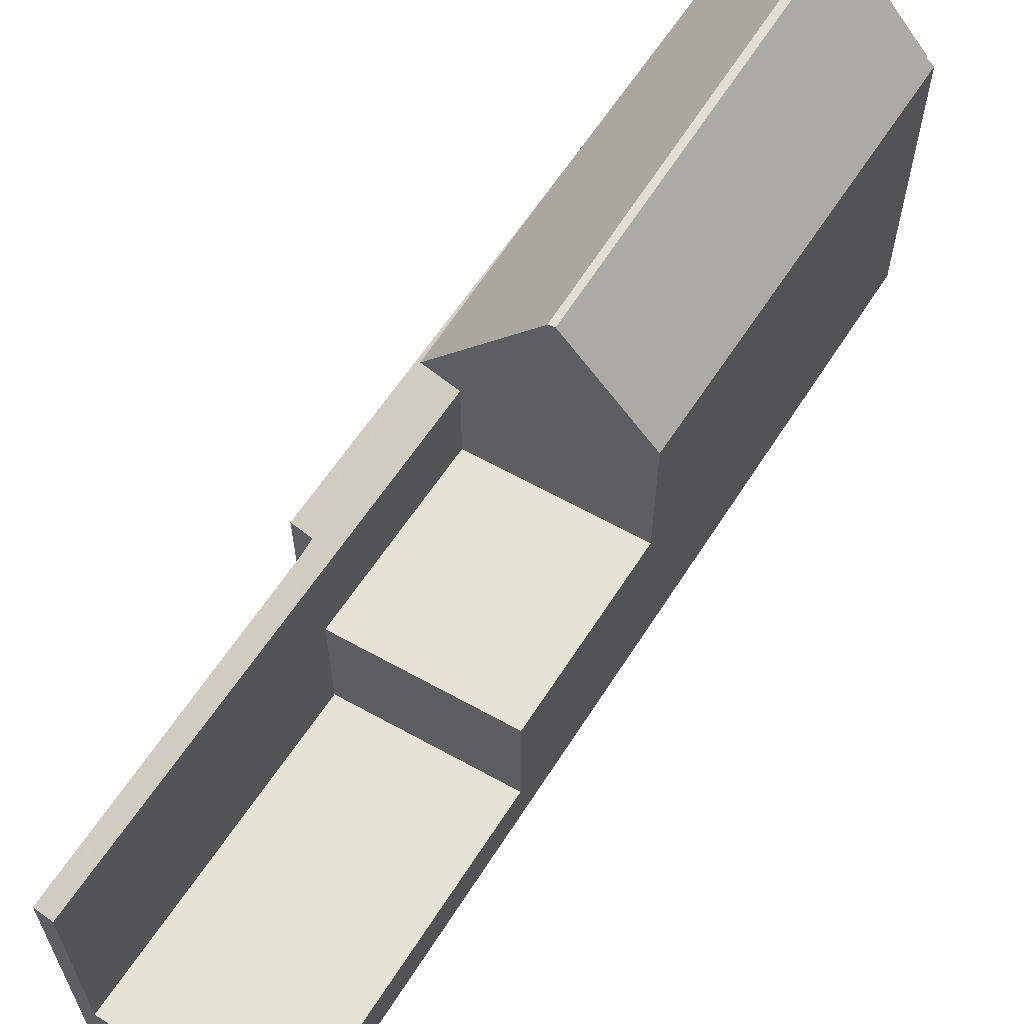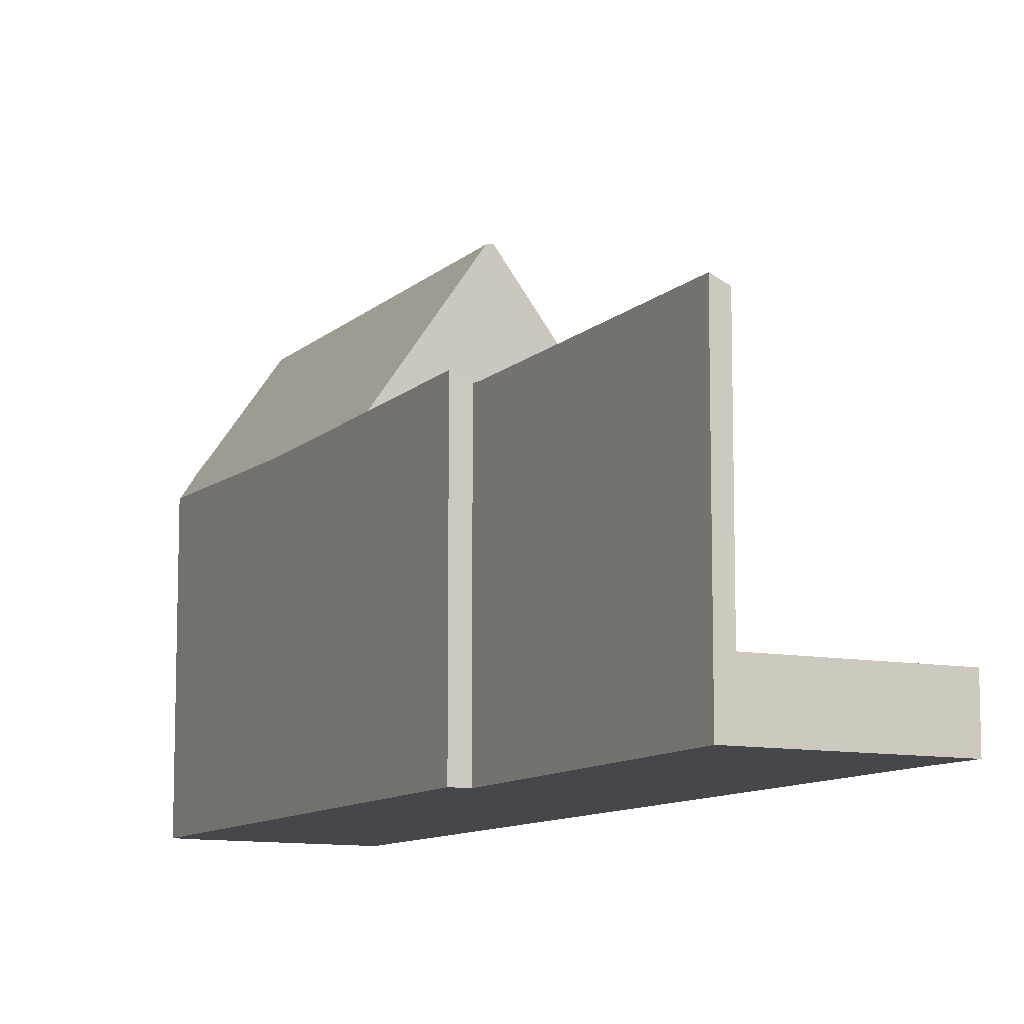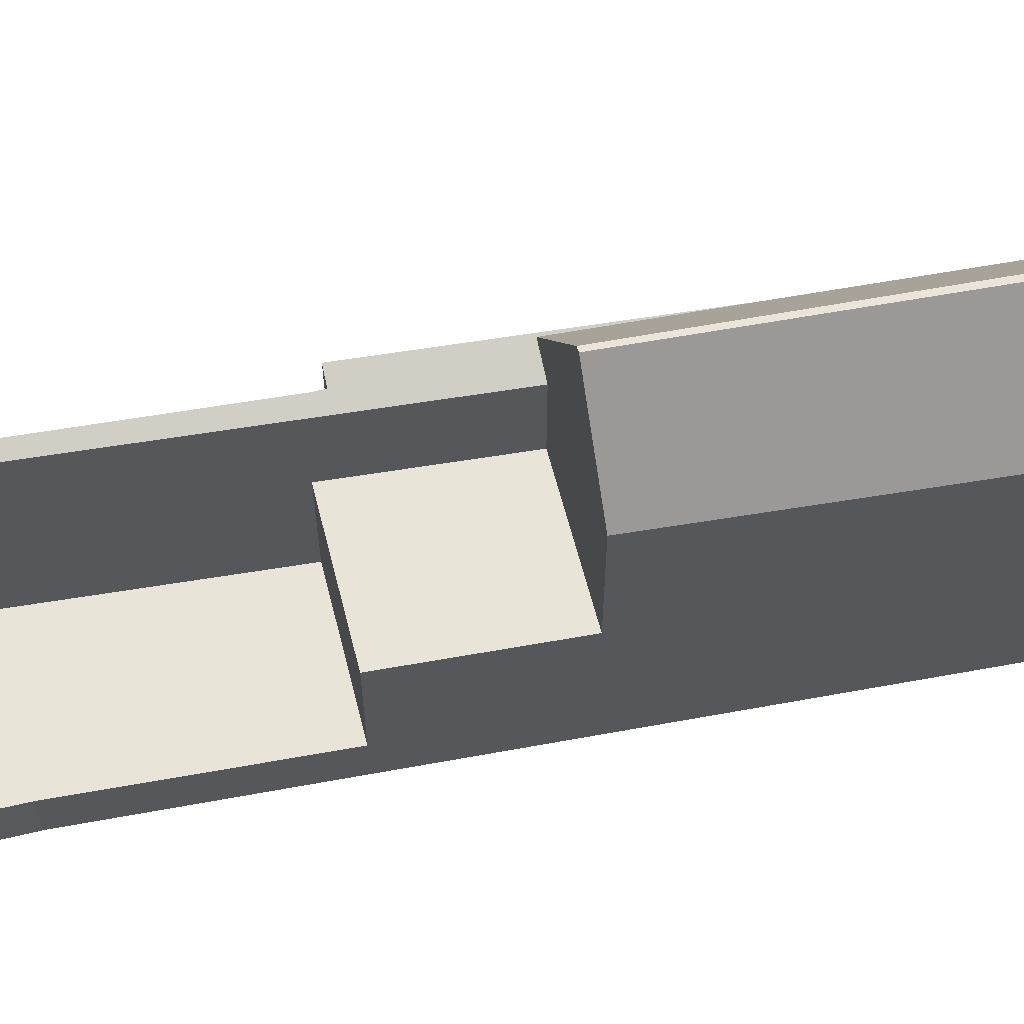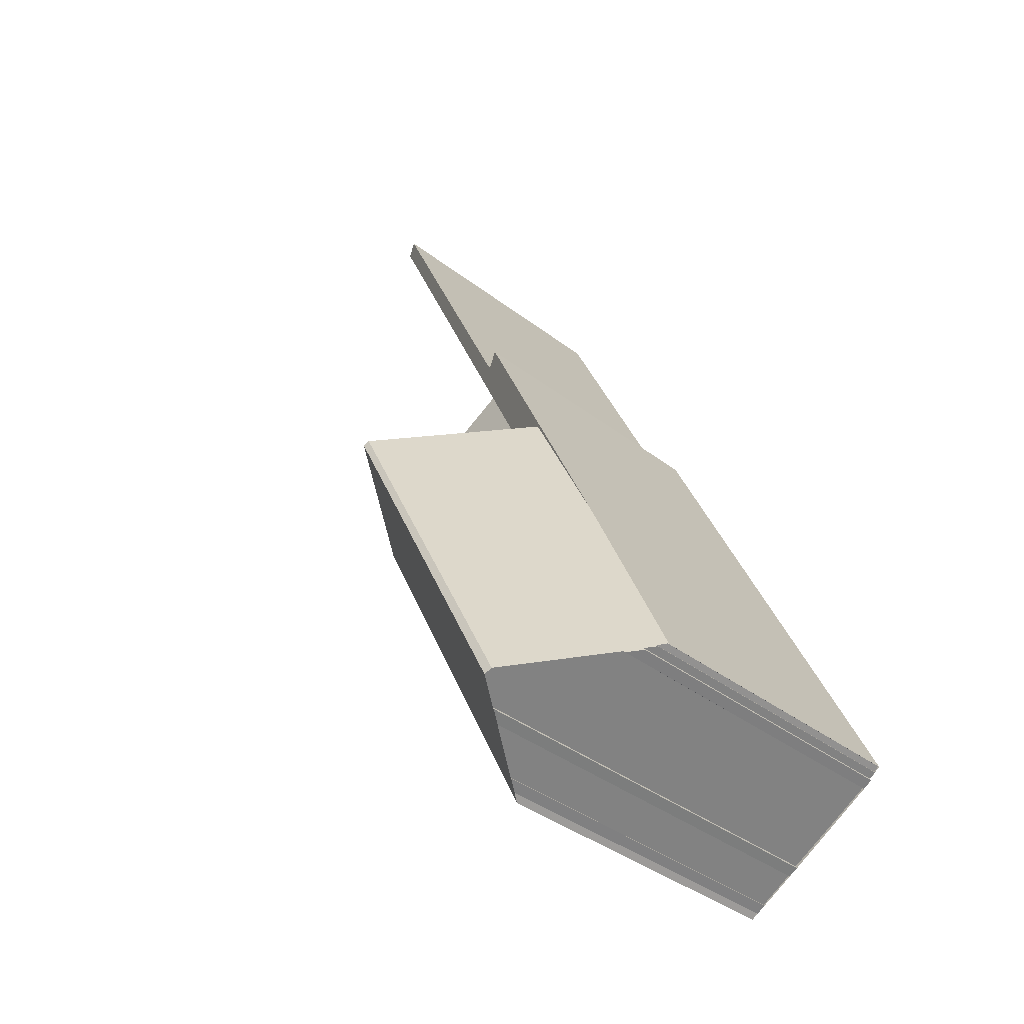
<metadata>
{"format":"obj","ext":"obj","renderer":"f3d","projection":"perspective","resolution":1024,"background":"white","views":[{"elev":64.2,"azim":-122.2,"up":"+Z"},{"elev":-10.2,"azim":178.4,"up":"+Z"},{"elev":60.7,"azim":-75.6,"up":"+Z"},{"elev":-39.0,"azim":46.4,"up":"+Y"}]}
</metadata>
<code>
v -189.7 -1123 1.41
v -190.4 -1121 1.422
v -176.4 -1140 7.376
v -176.5 -1140 7.397
v -176.6 -1140 7.622
v -176.6 -1140 7.611
v -176.7 -1140 7.886
v -176.7 -1140 7.883
v -176.9 -1140 8.266
v -177 -1140 8.287
v -179.2 -1141 10.1
v -179.2 -1141 10.1
v -179.4 -1141 9.748
v -179.4 -1141 9.748
v -180.3 -1142 8.524
v -180.3 -1142 8.533
v -180.5 -1142 8.201
v -180.5 -1142 8.192
v -180.7 -1142 7.956
v -186.1 -1119 7.179
v -182.6 -1127 7.123
v -182.2 -1127 7.327
v -188.9 -1121 1.418
v -188.3 -1121 1.411
v -190 -1122 1.415
v -189.8 -1122 1.414
v -186.4 -1120 1.411
v -186.9 -1129 1.359
v -178.8 -1134 7.25
v -178.5 -1141 10.77
v -181 -1136 10.89
v -176.5 -1140 7.434
v -182.3 -1127 7.266
v -178.8 -1134 7.25
v -178.5 -1141 10.77
v -178.7 -1141 10.82
v -181.5 -1135 10.95
v -180.6 -1142 8.17
v -178.7 -1141 10.82
v -185 -1133 8.311
v -186.7 -1129 4.565
v -186.4 -1120 4.637
v -186.9 -1129 4.57
v -185 -1133 4.531
v -185.8 -1120 7.174
v -186.1 -1120 7.036
v -186.4 -1120 7.042
v -186.2 -1120 7.002
v -186.4 -1120 7.008
v -184.9 -1123 7.01
v -185.5 -1122 6.986
v -185.4 -1122 7.021
v -185.5 -1122 6.987
v -183.2 -1127 6.936
v -181.4 -1131 6.894
v -186.4 -1120 7.008
v -185 -1133 5.112
v -180.6 -1131 7.258
v -183.1 -1132 11.02
v -183.1 -1132 11.02
v -182.9 -1132 10.98
v -184 -1125 4.586
v -186.4 -1120 6.181
v -186 -1128 4.57
v -182.4 -1131 6.362
v -181.9 -1131 4.53
v -183.6 -1132 10.3
v -181.5 -1135 10.95
v -184.8 -1128 4.57
v -184.7 -1128 4.33
v -184.2 -1128 4.562
v -183.8 -1127 1.352
v -181 -1136 10.89
v -186.2 -1120 5.994
v -186.2 -1120 4.631
v -186.2 -1120 7.002
v -186.2 -1120 1.406
v -181.3 -1131 8.334
v -181.3 -1131 6.928
v -177.1 -1140 8.557
v -177.9 -1138 8.516
v -186.8 -1129 4.57
v -184.8 -1133 5.185
v -184.8 -1133 4.531
v -184.8 -1133 8.524
v -186.6 -1129 4.566
v -186.8 -1129 1.358
v -190.2 -1121 1.421
v -177.2 -1140 8.668
v -178 -1138 8.623
v -186.4 -1120 1.411
v -186.2 -1120 1.406
v -181.4 -1131 8.444
v -181.4 -1131 4.53
v -181.4 -1131 6.894
v -183.2 -1127 4.569
v -183.2 -1127 4.058
v -183.2 -1127 1.351
v -185.5 -1122 5.543
v -185.5 -1122 4.616
v -179.4 -1133 7.253
v -180.7 -1131 7.469
v -180.7 -1131 7.194
v -185.5 -1122 6.986
v -185.5 -1122 1.393
v -179.4 -1133 7.253
v -186.3 -1120 1.406
v -186.6 -1120 1.412
v -185.5 -1122 1.393
v -179.2 -1133 7.261
v -185.8 -1121 6.994
v -185.7 -1121 7.028
v -185.5 -1121 7.169
v -185.8 -1121 4.623
v -185.8 -1121 5.769
v -185.8 -1121 6.994
v -185.8 -1121 1.4
v -187.9 -1122 1.405
v -185.9 -1121 1.4
v -189.6 -1123 1.41
v -185.8 -1121 1.4
v -189.7 -1123 1.41
v -185.1 -1121 7.164
v -185.5 -1122 1.394
v -187.3 -1123 1.398
v -189.1 -1124 1.402
v -185.5 -1122 1.394
v -189.3 -1124 1.402
v -185.5 -1122 5.559
v -185.5 -1122 4.617
v -185.5 -1122 6.987
v -185.5 -1122 1.394
v -185.2 -1122 4.61
v -185.2 -1122 5.344
v -185.2 -1122 6.98
v -185.1 -1122 7.002
v -185.1 -1122 7.014
v -185.2 -1122 6.98
v -185.2 -1122 1.387
v -185.2 -1122 1.387
v -184.8 -1122 7.158
v -186.9 -1123 1.392
v -188.9 -1124 1.397
v -189 -1124 1.398
v -183.2 -1127 6.935
v -183.2 -1127 4.568
v -183.2 -1127 6.935
v -183.1 -1127 6.969
v -185.7 -1128 4.508
v -185.7 -1128 4.57
v -184.8 -1128 4.569
v -182.8 -1127 7.103
v -184.6 -1128 4.569
v -183.2 -1127 4.568
v -185.7 -1128 1.356
v -182.8 -1127 7.125
v -186.8 -1129 1.359
v -187 -1129 1.359
v -183.2 -1127 6.936
v -183.2 -1127 4.569
v -183.2 -1127 1.351
v -183.2 -1127 4.058
v -183.2 -1127 4.569
v -184.6 -1127 4.57
v -184.8 -1128 4.57
v -182.8 -1127 7.126
v -182.9 -1127 7.099
v -183.2 -1127 1.351
v -183.8 -1127 1.352
v -185.7 -1128 1.356
v -183.2 -1127 6.97
v -185.7 -1128 4.57
v -186 -1128 4.57
v -186.8 -1129 4.57
v -186.9 -1129 4.57
v -186.8 -1129 1.358
v -186.9 -1129 1.359
v -185.2 -1132 4.538
v -182.8 -1131 4.536
v -181.6 -1130 6.9
v -181.5 -1130 6.934
v -181.6 -1130 6.9
v -181.6 -1130 4.535
v -182.3 -1131 4.535
v -185.3 -1132 4.538
v -181 -1130 7.182
v -181.6 -1130 4.535
v -180.8 -1130 7.259
v -180.8 -1130 7.295
v -183.1 -1132 11.02
v -182.9 -1132 10.98
v -182.5 -1132 4.53
v -184.8 -1133 4.531
v -183.6 -1132 10.3
v -184.8 -1133 8.524
v -185 -1133 8.311
v -181.3 -1131 8.334
v -180.7 -1131 7.469
v -181.4 -1131 6.894
v -181.4 -1131 4.53
v -181.4 -1131 8.444
v -180.6 -1131 7.258
v -182.9 -1132 10.98
v -181.3 -1131 6.928
v -181.9 -1131 4.53
v -185 -1133 4.531
v -180.7 -1131 7.194
v -181.4 -1131 4.53
v -180.5 -1130 7.29
v -180.6 -1131 7.258
v -178.4 -1135 7.268
v -179.2 -1136 8.447
v -179.2 -1136 8.558
v -180.5 -1136 10.45
v -180.9 -1136 10.92
v -180.7 -1136 10.88
v -180.7 -1136 10.88
v -180.9 -1136 10.92
v -182.8 -1137 8.352
v -182.9 -1137 8.139
v -184.6 -1127 1.354
v -186.9 -1123 1.392
v -182.5 -1132 10.25
v -180.1 -1136 9.873
v -187 -1123 1.394
v -187.3 -1123 1.398
v -182.5 -1132 6.339
v -182.5 -1132 4.53
v -182.5 -1132 6.522
v -184.6 -1127 4.57
v -184.6 -1127 4.317
v -184.6 -1127 4.079
v -188 -1121 1.41
v -188.4 -1121 1.417
v -187.7 -1122 1.405
v -184.6 -1127 1.354
v -182.5 -1132 10.25
v -179.6 -1137 9.794
v -177.7 -1140 9.498
v -179.2 -1141 10.1
v -179.4 -1141 9.748
v -180.3 -1142 8.531
v -180.5 -1142 8.2
v -180.7 -1142 7.986
v -180.7 -1142 7.956
v -189.7 -1123 1.41
v -189.7 -1123 1.41
v -189.7 -1123 -2.22e-16
v -189.7 -1123 0
v -190.2 -1121 1.421
v -190.4 -1121 1.422
v -190.4 -1121 0
v -190.2 -1121 0
v -176.5 -1140 7.397
v -176.4 -1140 7.376
v -176.4 -1140 -8.882e-16
v -176.5 -1140 0
v -176.5 -1140 7.434
v -176.5 -1140 7.397
v -176.5 -1140 0
v -176.5 -1140 -8.882e-16
v -176.6 -1140 7.611
v -176.6 -1140 7.622
v -176.6 -1140 8.882e-16
v -176.6 -1140 0
v -176.7 -1140 7.886
v -176.6 -1140 7.611
v -176.6 -1140 0
v -176.7 -1140 0
v -176.7 -1140 7.883
v -176.7 -1140 7.886
v -176.7 -1140 0
v -176.7 -1140 0
v -176.9 -1140 8.266
v -176.7 -1140 7.883
v -176.7 -1140 0
v -176.9 -1140 0
v -177 -1140 8.287
v -176.9 -1140 8.266
v -176.9 -1140 0
v -177 -1140 0
v -177.1 -1140 8.557
v -177 -1140 8.287
v -177 -1140 0
v -177.1 -1140 0
v -179.2 -1141 10.1
v -179.2 -1141 10.1
v -179.2 -1141 1.776e-15
v -179.2 -1141 0
v -179.4 -1141 9.748
v -179.2 -1141 10.1
v -179.2 -1141 0
v -179.4 -1141 0
v -179.4 -1141 9.748
v -179.4 -1141 9.748
v -179.4 -1141 0
v -179.4 -1141 0
v -180.3 -1142 8.524
v -179.4 -1141 9.748
v -179.4 -1141 0
v -180.3 -1142 0
v -180.3 -1142 8.531
v -180.3 -1142 8.524
v -180.3 -1142 0
v -180.3 -1142 0
v -180.5 -1142 8.201
v -180.3 -1142 8.533
v -180.3 -1142 0
v -180.5 -1142 0
v -180.5 -1142 8.2
v -180.5 -1142 8.201
v -180.5 -1142 0
v -180.5 -1142 0
v -180.6 -1142 8.17
v -180.5 -1142 8.192
v -180.5 -1142 0
v -180.6 -1142 0
v -180.7 -1142 7.956
v -180.7 -1142 7.956
v -180.7 -1142 8.882e-16
v -180.7 -1142 8.882e-16
v -185.8 -1120 7.174
v -186.1 -1119 7.179
v -186.1 -1119 0
v -185.8 -1120 -8.882e-16
v -182.3 -1127 7.266
v -182.6 -1127 7.123
v -182.6 -1127 0
v -182.3 -1127 -8.882e-16
v -180.8 -1130 7.295
v -182.2 -1127 7.327
v -182.2 -1127 0
v -180.8 -1130 0
v -188.4 -1121 1.417
v -188.9 -1121 1.418
v -188.9 -1121 0
v -188.4 -1121 0
v -190.4 -1121 1.422
v -190 -1122 1.415
v -190 -1122 -2.22e-16
v -190.4 -1121 0
v -178.4 -1135 7.268
v -178.8 -1134 7.25
v -178.8 -1134 8.882e-16
v -178.4 -1135 0
v -176.6 -1140 7.622
v -176.5 -1140 7.434
v -176.5 -1140 -8.882e-16
v -176.6 -1140 8.882e-16
v -182.2 -1127 7.327
v -182.3 -1127 7.266
v -182.3 -1127 -8.882e-16
v -182.2 -1127 0
v -178.7 -1141 10.82
v -178.5 -1141 10.77
v -178.5 -1141 0
v -178.7 -1141 0
v -179.2 -1141 10.1
v -178.7 -1141 10.82
v -178.7 -1141 0
v -179.2 -1141 1.776e-15
v -180.7 -1142 7.986
v -180.6 -1142 8.17
v -180.6 -1142 0
v -180.7 -1142 0
v -186.9 -1129 4.57
v -186.7 -1129 4.565
v -186.7 -1129 0
v -186.9 -1129 0
v -185.5 -1121 7.169
v -185.8 -1120 7.174
v -185.8 -1120 -8.882e-16
v -185.5 -1121 8.882e-16
v -186.1 -1119 7.179
v -186.4 -1120 7.042
v -186.4 -1120 0
v -186.1 -1119 0
v -186.4 -1120 7.042
v -186.4 -1120 7.008
v -186.4 -1120 0
v -186.4 -1120 0
v -177.2 -1140 8.668
v -177.1 -1140 8.557
v -177.1 -1140 0
v -177.2 -1140 0
v -188.9 -1121 1.418
v -190.2 -1121 1.421
v -190.2 -1121 0
v -188.9 -1121 0
v -177.7 -1140 9.498
v -177.2 -1140 8.668
v -177.2 -1140 0
v -177.7 -1140 0
v -186.4 -1120 1.411
v -186.6 -1120 1.412
v -186.6 -1120 2.22e-16
v -186.4 -1120 0
v -178.8 -1134 7.25
v -179.2 -1133 7.261
v -179.2 -1133 0
v -178.8 -1134 8.882e-16
v -185.1 -1121 7.164
v -185.5 -1121 7.169
v -185.5 -1121 8.882e-16
v -185.1 -1121 0
v -190 -1122 1.415
v -189.7 -1123 1.41
v -189.7 -1123 0
v -190 -1122 -2.22e-16
v -184.8 -1122 7.158
v -185.1 -1121 7.164
v -185.1 -1121 0
v -184.8 -1122 0
v -189.7 -1123 1.41
v -189.3 -1124 1.402
v -189.3 -1124 0
v -189.7 -1123 -2.22e-16
v -182.8 -1127 7.126
v -184.8 -1122 7.158
v -184.8 -1122 0
v -182.8 -1127 8.882e-16
v -189.3 -1124 1.402
v -189 -1124 1.398
v -189 -1124 0
v -189.3 -1124 0
v -182.6 -1127 7.123
v -182.8 -1127 7.125
v -182.8 -1127 0
v -182.6 -1127 0
v -189 -1124 1.398
v -187 -1129 1.359
v -187 -1129 0
v -189 -1124 0
v -182.8 -1127 7.125
v -182.8 -1127 7.126
v -182.8 -1127 8.882e-16
v -182.8 -1127 0
v -187 -1129 1.359
v -186.9 -1129 1.359
v -186.9 -1129 0
v -187 -1129 0
v -186.7 -1129 4.565
v -185.3 -1132 4.538
v -185.3 -1132 -8.882e-16
v -186.7 -1129 0
v -180.5 -1130 7.29
v -180.8 -1130 7.295
v -180.8 -1130 0
v -180.5 -1130 0
v -185.3 -1132 4.538
v -185 -1133 4.531
v -185 -1133 0
v -185.3 -1132 -8.882e-16
v -179.2 -1133 7.261
v -180.5 -1130 7.29
v -180.5 -1130 0
v -179.2 -1133 0
v -176.4 -1140 7.376
v -178.4 -1135 7.268
v -178.4 -1135 0
v -176.4 -1140 -8.882e-16
v -185 -1133 8.311
v -182.9 -1137 8.139
v -182.9 -1137 0
v -185 -1133 0
v -186.6 -1120 1.412
v -188.4 -1121 1.417
v -188.4 -1121 0
v -186.6 -1120 2.22e-16
v -178.5 -1141 10.77
v -177.7 -1140 9.498
v -177.7 -1140 0
v -178.5 -1141 0
v -179.2 -1141 10.1
v -179.2 -1141 10.1
v -179.2 -1141 0
v -179.2 -1141 0
v -179.4 -1141 9.748
v -179.4 -1141 9.748
v -179.4 -1141 0
v -179.4 -1141 0
v -180.3 -1142 8.533
v -180.3 -1142 8.531
v -180.3 -1142 0
v -180.3 -1142 0
v -180.5 -1142 8.192
v -180.5 -1142 8.2
v -180.5 -1142 0
v -180.5 -1142 0
v -180.7 -1142 7.956
v -180.7 -1142 7.986
v -180.7 -1142 0
v -180.7 -1142 8.882e-16
v -182.9 -1137 8.139
v -180.7 -1142 7.956
v -180.7 -1142 8.882e-16
v -182.9 -1137 0
v -179.2 -1141 0
v -179.2 -1141 0
v -179.4 -1141 0
v -179.4 -1141 0
v -180.3 -1142 0
v -180.3 -1142 0
v -180.5 -1142 0
v -180.5 -1142 0
v -180.7 -1142 0
v -189.7 -1123 0
v -190.4 -1121 0
v -186.1 -1119 0
v -182.6 -1127 0
v -182.2 -1127 0
v -176.4 -1140 0
v -176.5 -1140 0
v -176.6 -1140 0
v -176.6 -1140 0
v -176.7 -1140 0
v -176.7 -1140 0
v -176.9 -1140 0
v -177 -1140 0
f 205 184 187 208
f 108 91 92 107
f 88 23 24 26
f 126 120 118 125
f 124 119 121 127
f 128 1 122 120 126
f 81 32 5 6 7 8 9 10 80
f 210 188 189 209
f 87 28 43 82
f 153 71 151
f 134 99 100 133
f 84 44 57 83
f 52 112 113 123
f 47 20 45 46
f 112 52 53 111
f 49 47 46 48
f 55 180 181 204
f 137 50 136
f 83 57 40 85
f 150 69 70 149
f 103 79 78 102
f 138 104 99 134
f 192 179 184 205
f 133 100 105 139
f 216 35 39 215
f 74 63 42 75
f 76 56 63 74
f 75 42 27 77
f 93 78 79 95
f 90 81 80 89
f 228 84 83 227
f 227 83 85 67 229
f 206 185 178 193
f 26 25 2 88
f 236 155 149 70 232
f 217 31 214
f 94 66 65 95
f 229 67 60 61 237
f 231 70 69 230
f 232 70 231
f 115 74 75 114
f 204 181 186 207
f 102 58 103
f 116 76 74 115
f 114 75 77 117
f 234 108 107 233
f 235 119 124 226
f 110 34 101
f 112 46 45 113
f 111 48 46 112
f 130 100 99 129
f 129 99 104 131
f 132 105 100 130
f 233 107 119 235
f 120 26 24 118
f 119 107 92 121
f 122 25 26 120
f 207 186 188 210
f 176 157 170
f 127 109 124
f 177 158 157 176
f 129 115 114 130
f 131 116 115 129
f 130 114 117 132
f 133 62 134
f 135 51 136
f 136 51 53 52 137
f 160 146 145 159
f 137 52 123 141
f 226 124 109 140 142 225
f 225 142 222
f 144 128 126 143
f 182 145 146 183
f 54 135 136 50 171
f 149 64 150
f 171 50 167
f 155 87 82 64 149
f 167 50 137 141 166
f 169 142 140 168
f 222 142 169 221
f 158 144 143 157
f 159 138 134 62 160
f 162 62 133 139 161
f 163 154 153 164
f 164 153 151 165
f 166 156 152 167
f 171 148 147 54
f 165 151 172
f 167 152 148 171
f 160 62 162
f 193 178 179 192
f 173 86 174
f 174 86 41 175
f 212 197 198 106 29 211
f 178 86 173 172 151 71 179
f 180 147 148 181
f 213 201 197 212
f 202 106 198
f 224 214 31 203 223
f 179 71 184
f 185 41 86 178
f 181 148 152 186
f 184 71 153 154 187
f 188 33 22 189
f 186 152 156 21 33 188
f 191 73 68 59
f 243 18 38 219 218 36 11 240 241 14 15 242
f 245 220 219 38 244
f 199 182 183 200
f 209 110 101 210
f 190 37 194
f 211 3 4 32 81 212
f 212 81 90 213
f 238 214 224
f 215 68 73 216
f 239 30 217 214 238
f 219 195 194 37 218
f 220 196 195 219
f 221 170 157 143 222
f 223 201 213 224
f 225 125 226
f 222 143 126 125 225
f 227 65 66 228
f 229 65 227
f 230 96 97 231
f 231 97 98 72 232
f 233 24 23 234
f 226 125 118 235
f 232 72 236
f 237 93 95 65 229
f 224 213 90 238
f 238 90 89 239
f 235 118 24 233
f 240 12 13 241
f 242 16 17 243
f 244 19 245
f 247 248 249 246
f 251 252 253 250
f 255 256 257 254
f 259 260 261 258
f 263 264 265 262
f 267 268 269 266
f 271 272 273 270
f 275 276 277 274
f 279 280 281 278
f 283 284 285 282
f 287 288 289 286
f 291 292 293 290
f 295 296 297 294
f 299 300 301 298
f 303 304 305 302
f 307 308 309 306
f 311 312 313 310
f 315 316 317 314
f 319 320 321 318
f 323 324 325 322
f 327 328 329 326
f 331 332 333 330
f 335 336 337 334
f 339 340 341 338
f 343 344 345 342
f 347 348 349 346
f 351 352 353 350
f 355 356 357 354
f 359 360 361 358
f 363 364 365 362
f 367 368 369 366
f 371 372 373 370
f 375 376 377 374
f 379 380 381 378
f 383 384 385 382
f 387 388 389 386
f 391 392 393 390
f 395 396 397 394
f 399 400 401 398
f 403 404 405 402
f 407 408 409 406
f 411 412 413 410
f 415 416 417 414
f 419 420 421 418
f 423 424 425 422
f 427 428 429 426
f 431 432 433 430
f 435 436 437 434
f 439 440 441 438
f 443 444 445 442
f 447 448 449 446
f 451 452 453 450
f 455 456 457 454
f 459 460 461 458
f 463 464 465 462
f 467 468 469 466
f 471 472 473 470
f 475 476 477 474
f 479 480 481 478
f 483 484 485 482
f 487 488 489 486
f 491 492 493 490
f 495 496 497 494
f 499 500 501 502 503 504 505 506 507 508 509 510 511 512 513 514 515 516 517 518 519 498

</code>
